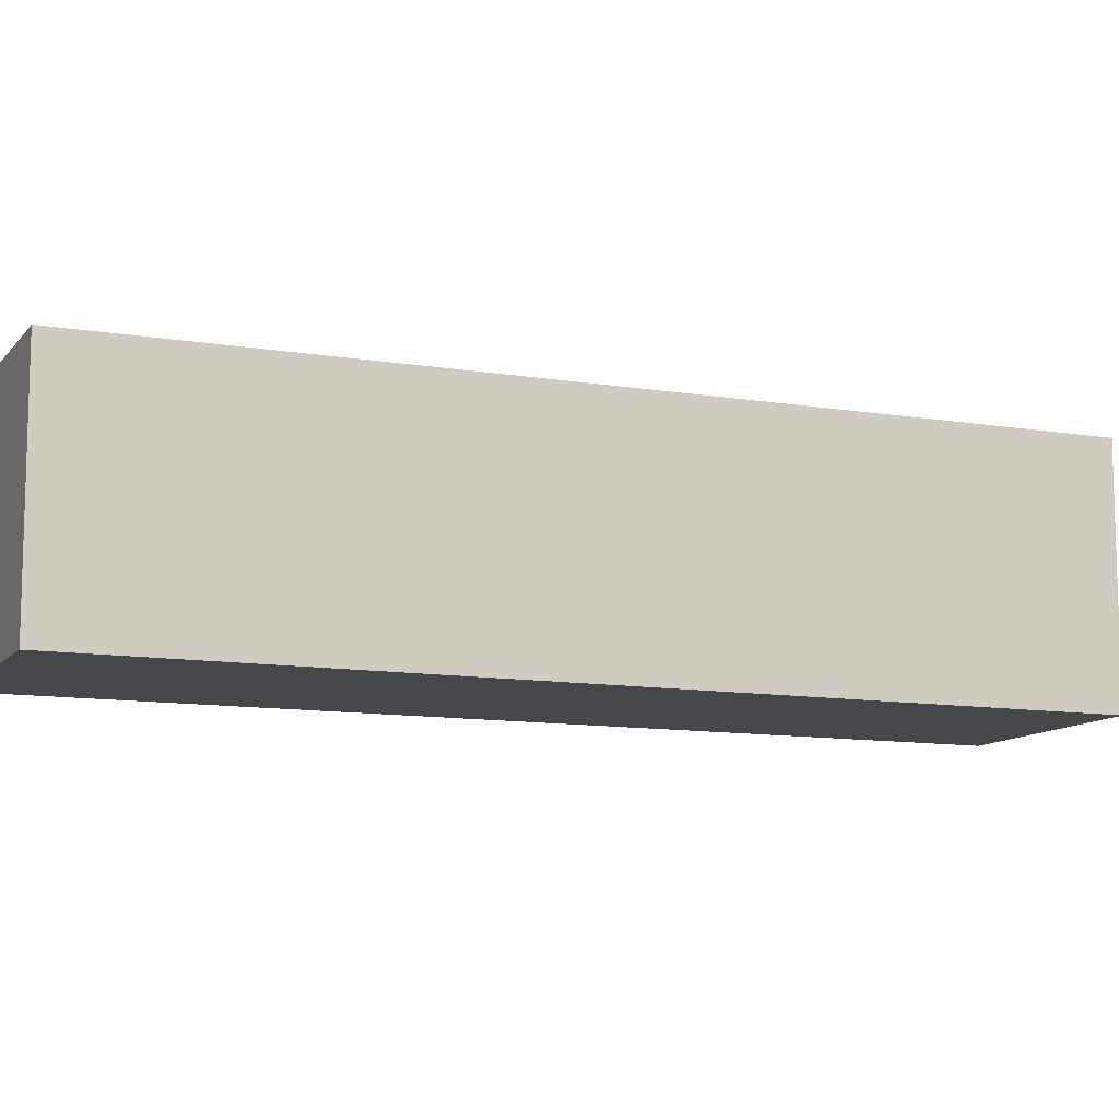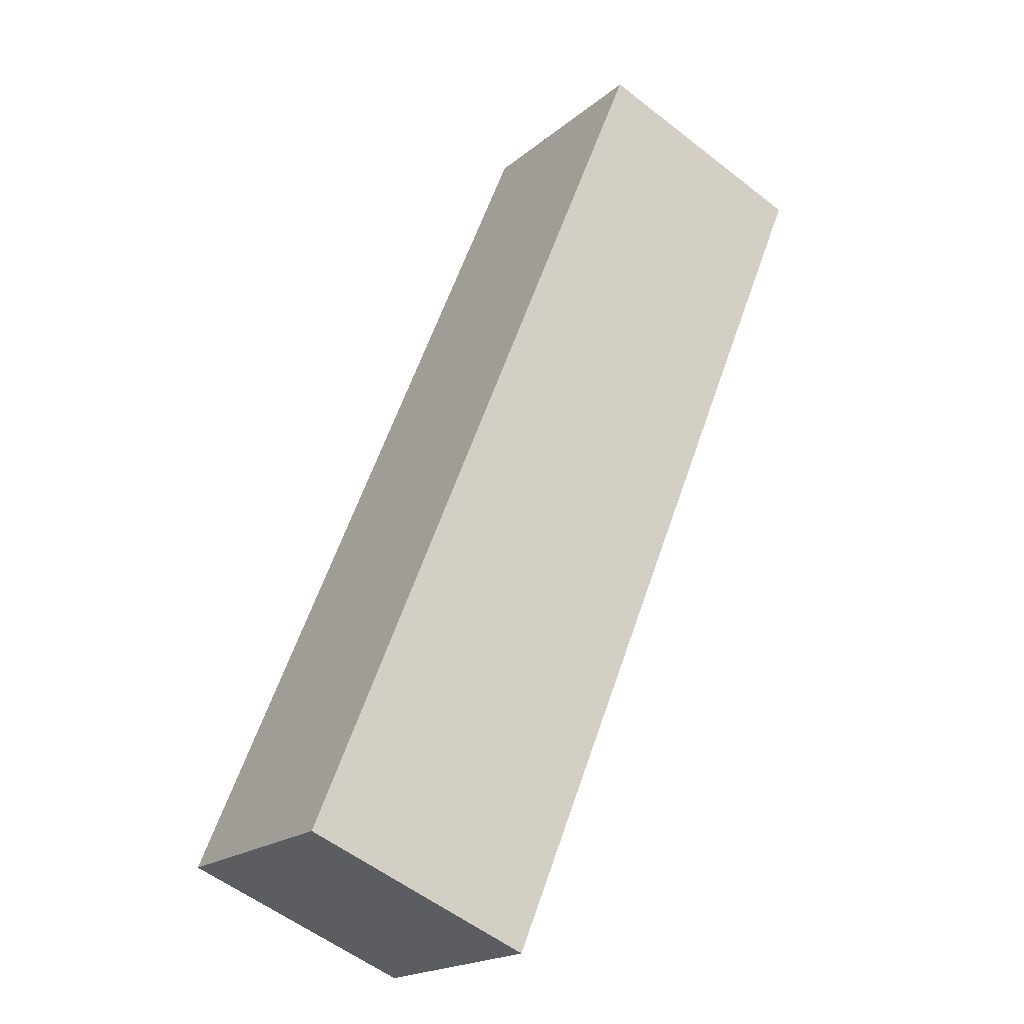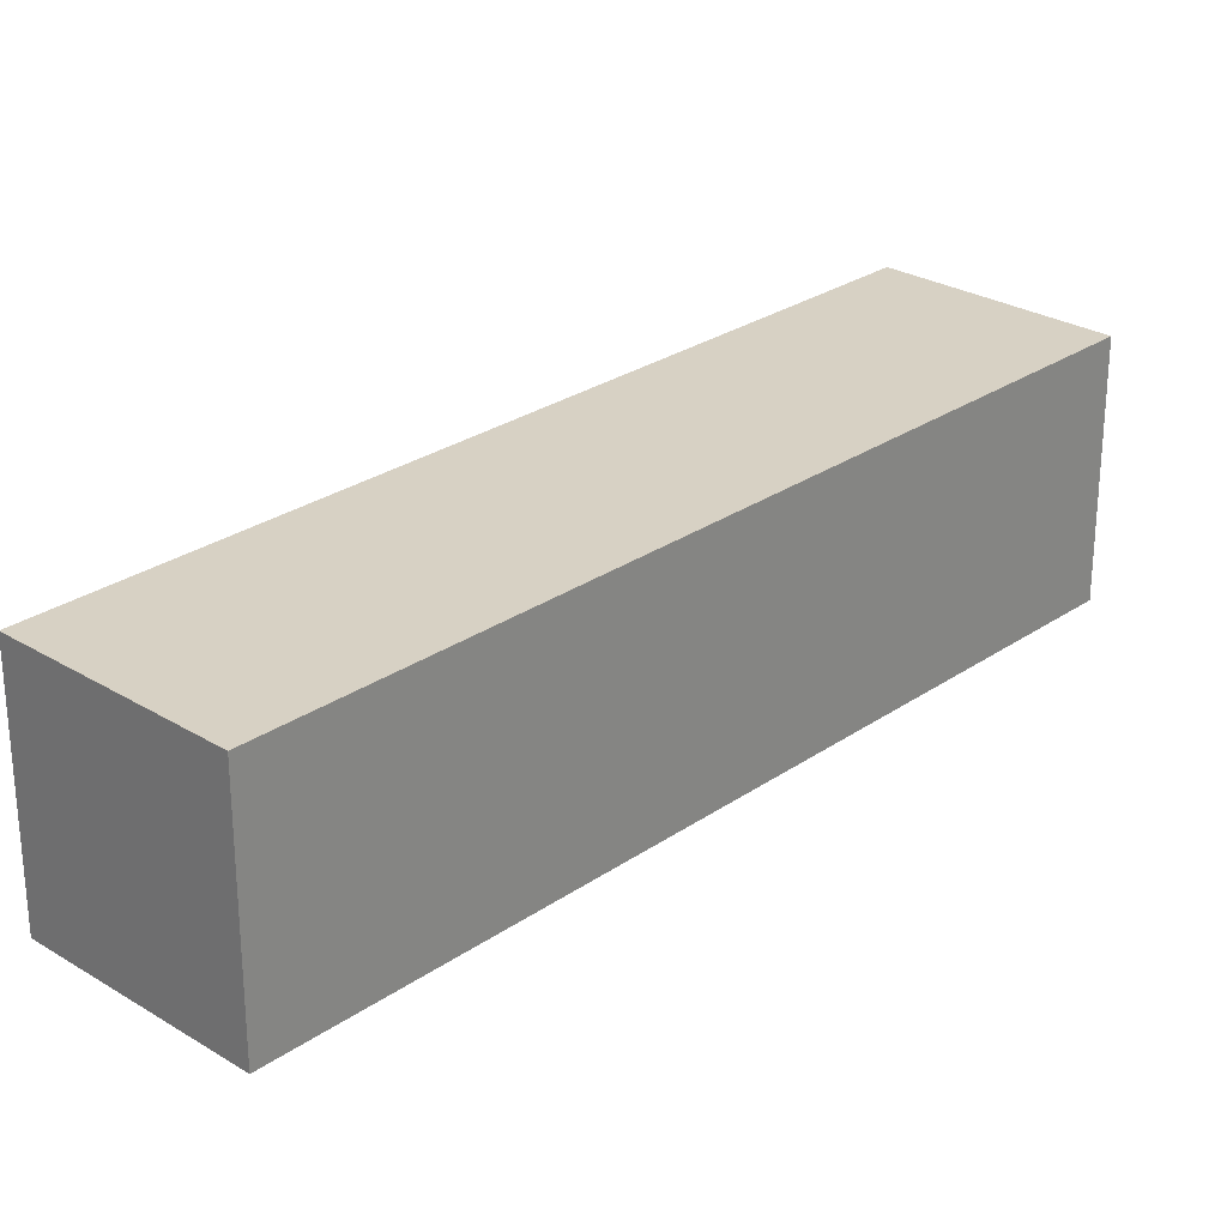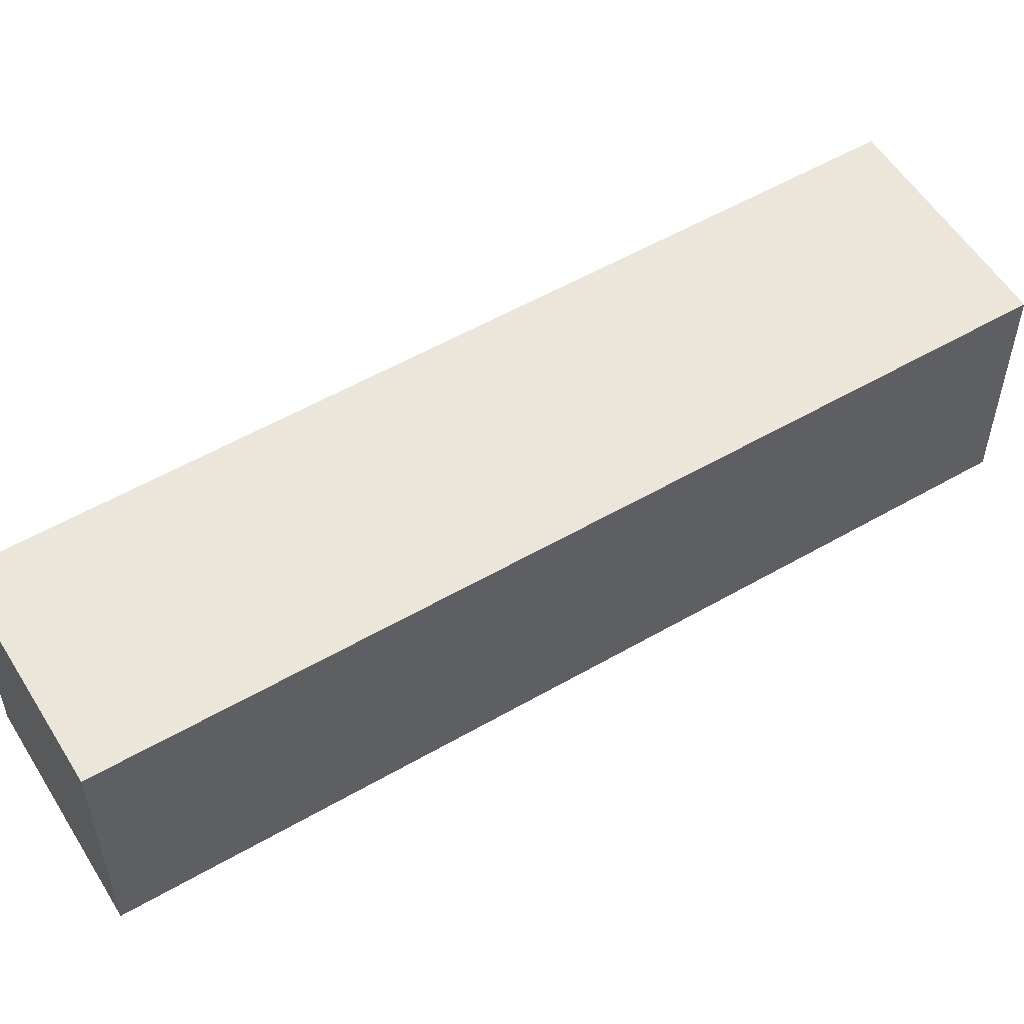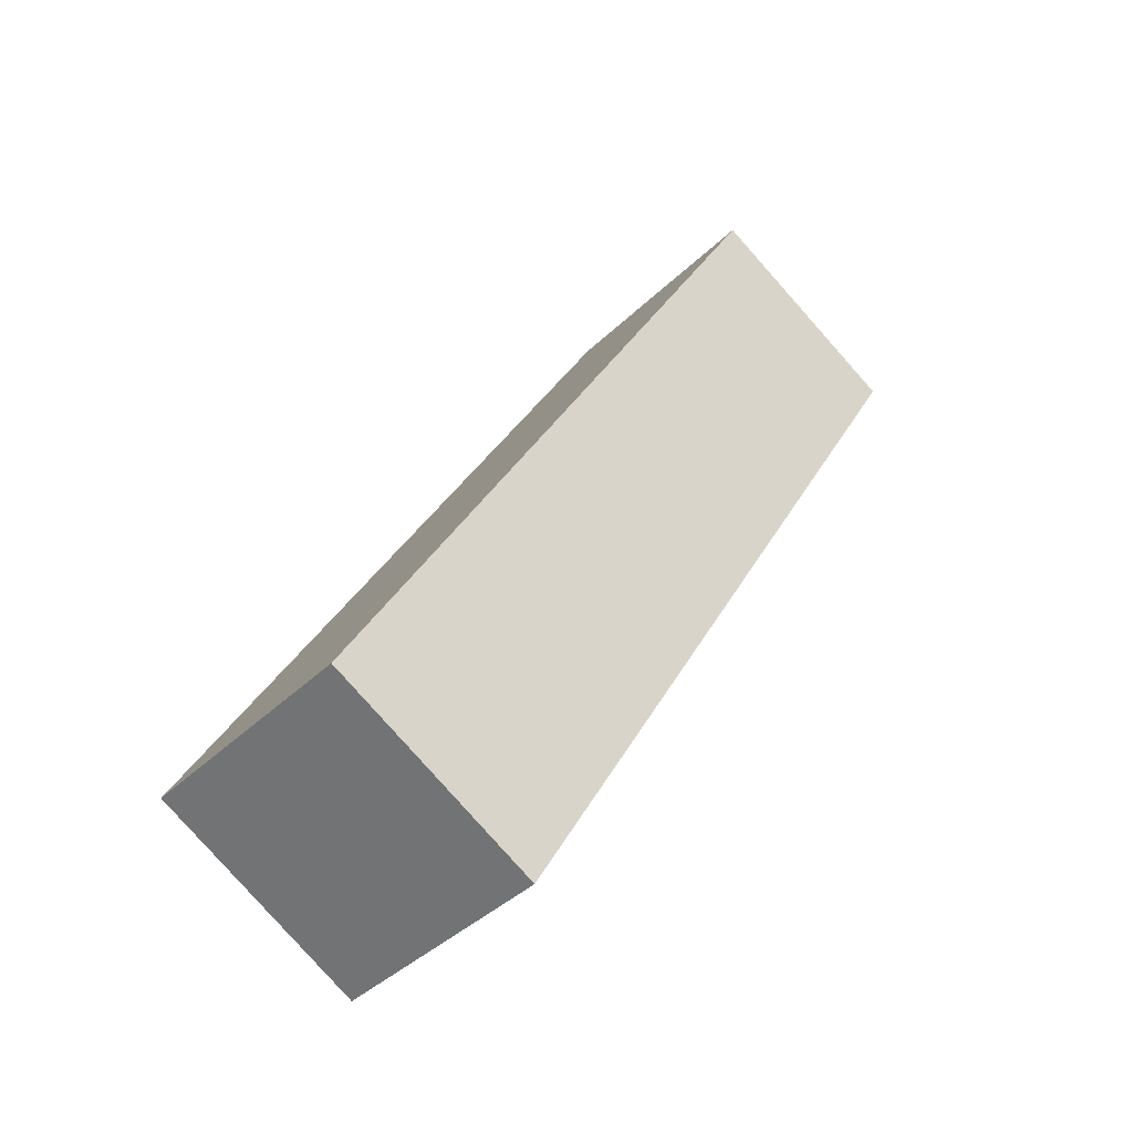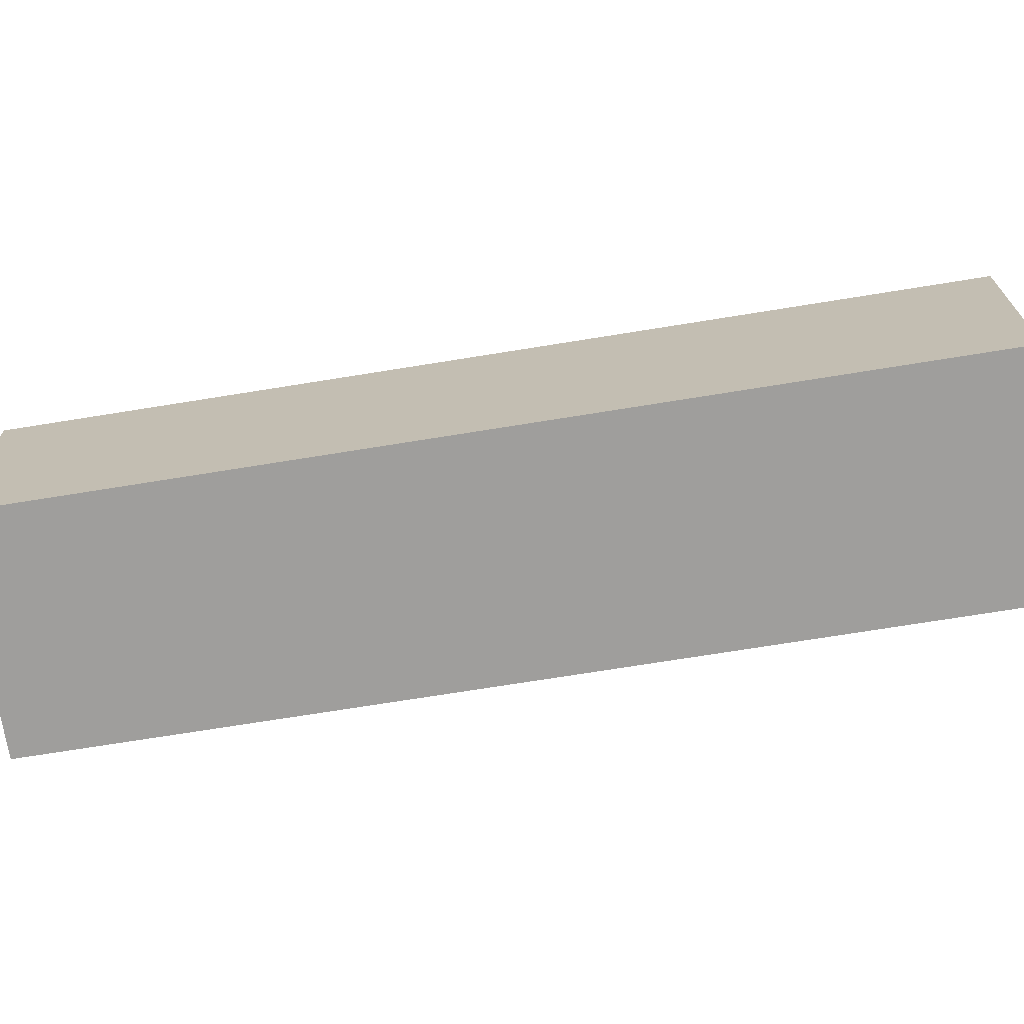
<metadata>
{"format":"obj","ext":"obj","renderer":"f3d","projection":"perspective","resolution":1024,"background":"white","views":[{"elev":-10.8,"azim":-142.6,"up":"+Z"},{"elev":-55.7,"azim":50.6,"up":"+Y"},{"elev":27.1,"azim":13.3,"up":"+Z"},{"elev":55.2,"azim":-151.3,"up":"+Z"},{"elev":-39.3,"azim":-39.9,"up":"+Y"},{"elev":-71.1,"azim":69.2,"up":"+Z"}]}
</metadata>
<code>
g Enemy12_A_1_L
v -0.04181 0.01513 -0.05844
v -0.04181 0.01513 0.02184
v 0.02539 -0.02367 0.02184
v 0.02539 -0.02367 -0.05844
v 0.1139 0.2849 -0.05844
v -0.04181 0.01513 -0.05844
v 0.02539 -0.02367 -0.05844
v 0.1811 0.2461 -0.05844
v 0.1811 0.2461 -0.05844
v 0.02539 -0.02367 -0.05844
v 0.02539 -0.02367 0.02184
v 0.1811 0.2461 0.02184
v 0.1811 0.2461 0.02184
v 0.02539 -0.02367 0.02184
v -0.04181 0.01513 0.02184
v 0.1139 0.2849 0.02184
v 0.1139 0.2849 0.02184
v -0.04181 0.01513 0.02184
v -0.04181 0.01513 -0.05844
v 0.1139 0.2849 -0.05844
v 0.1139 0.2849 -0.05844
v 0.1811 0.2461 -0.05844
v 0.1811 0.2461 0.02184
v 0.1139 0.2849 0.02184
g Enemy12_A_1_L_0
f 3 2 1
f 4 3 1
f 7 6 5
f 8 7 5
f 11 10 9
f 12 11 9
f 15 14 13
f 16 15 13
f 19 18 17
f 20 19 17
f 23 22 21
f 24 23 21

</code>
